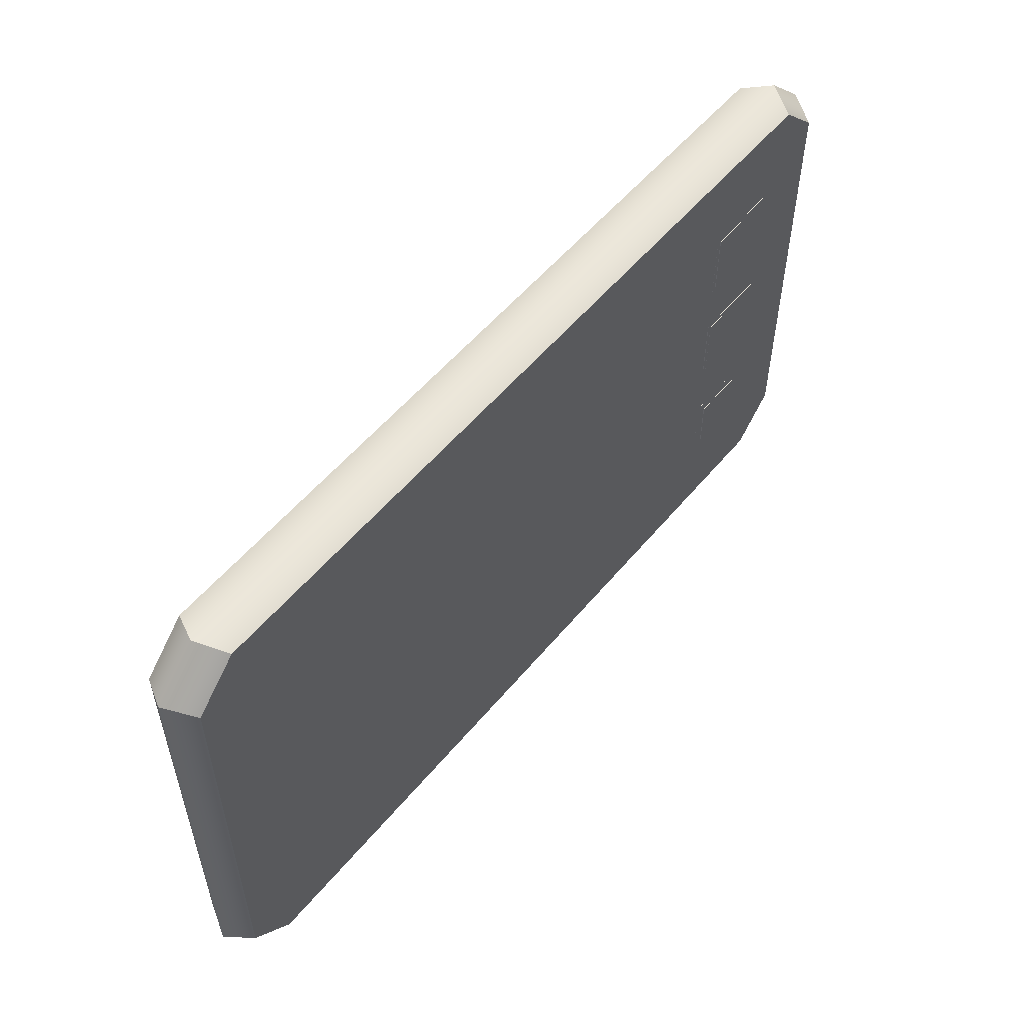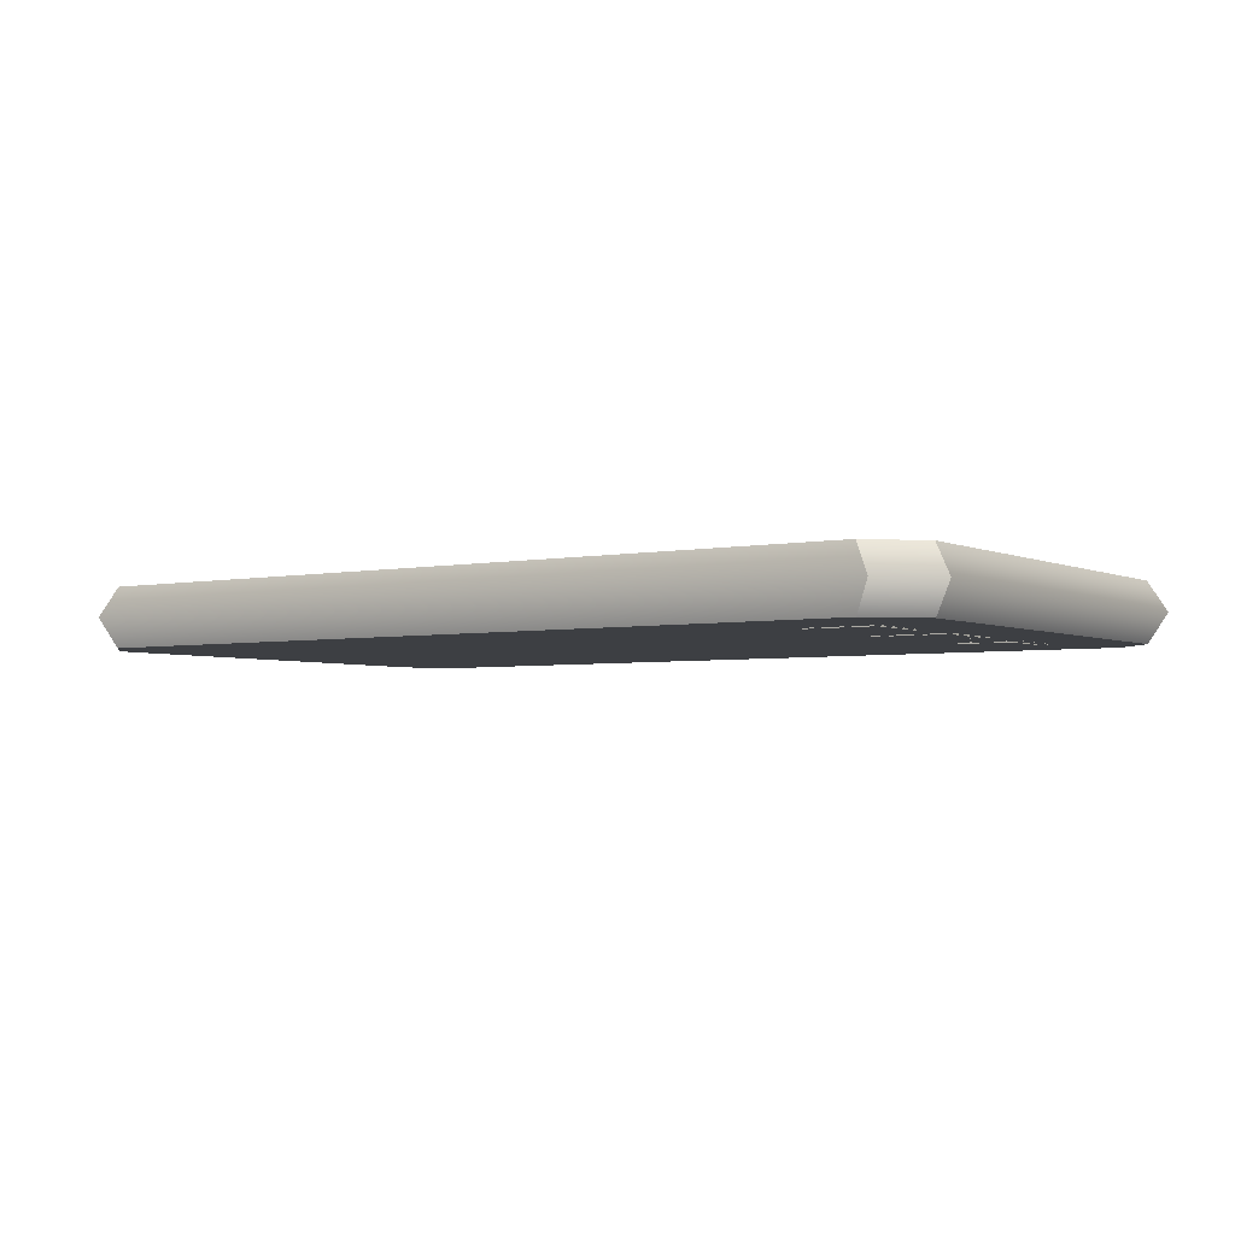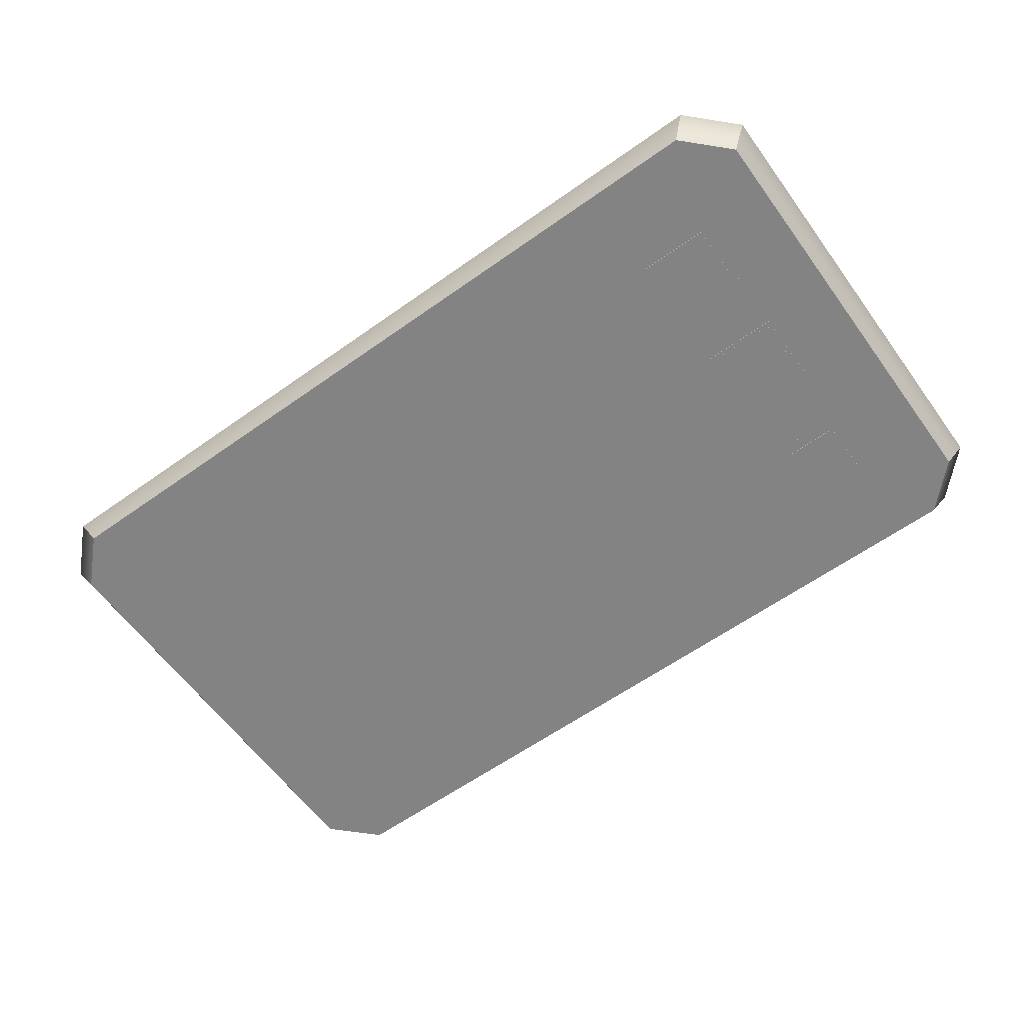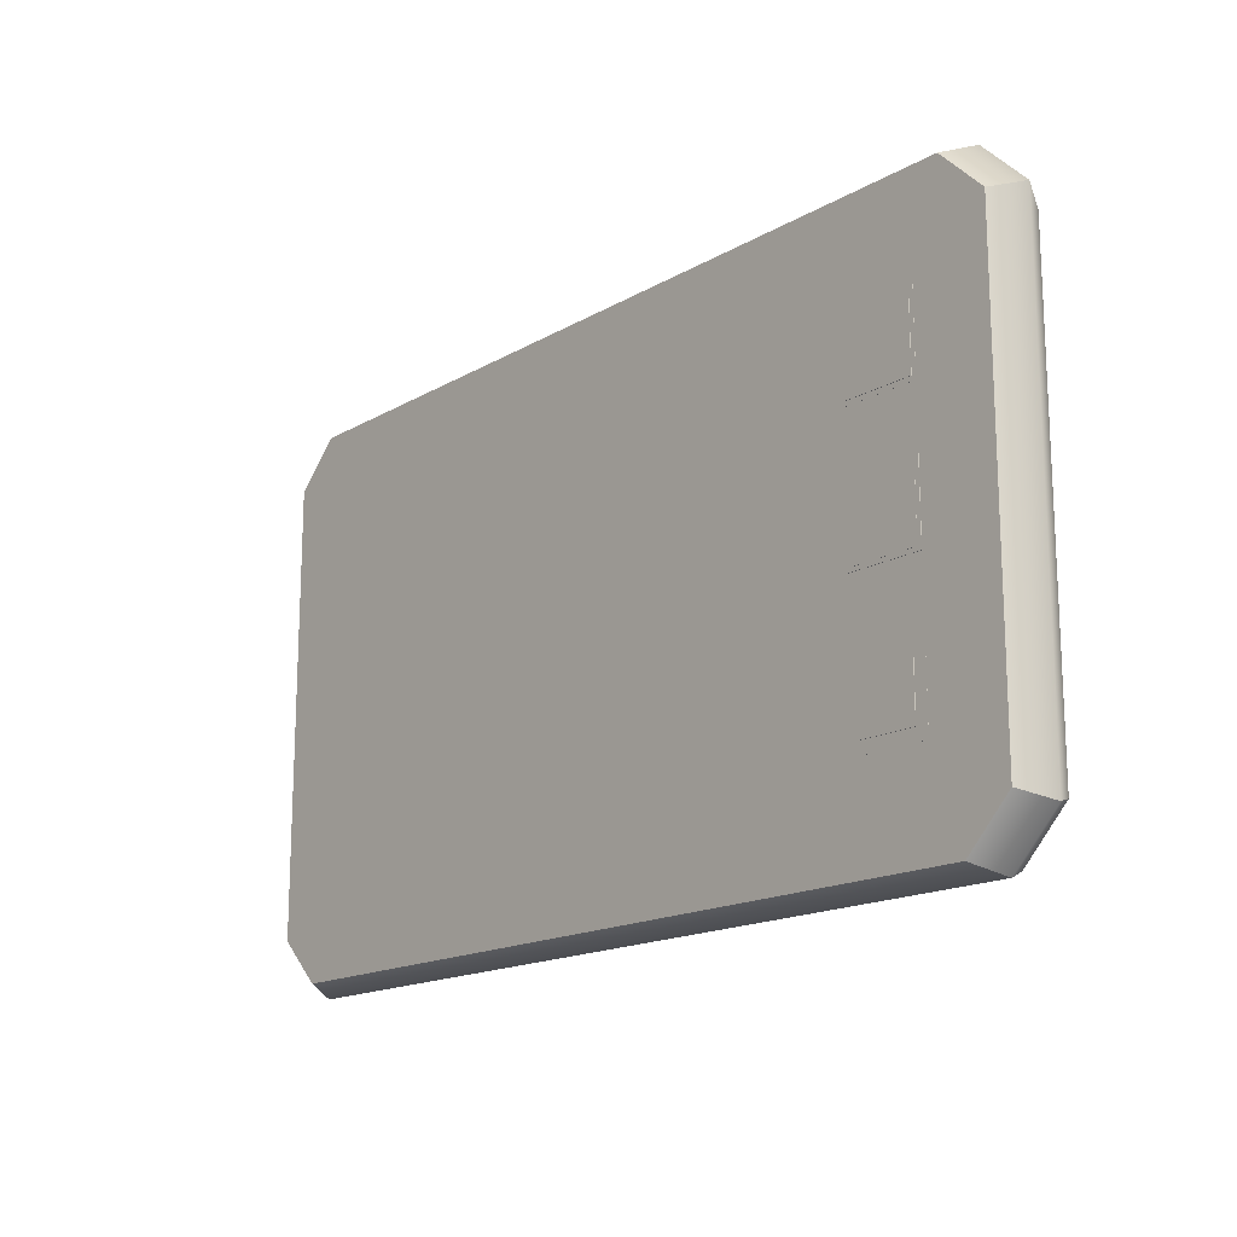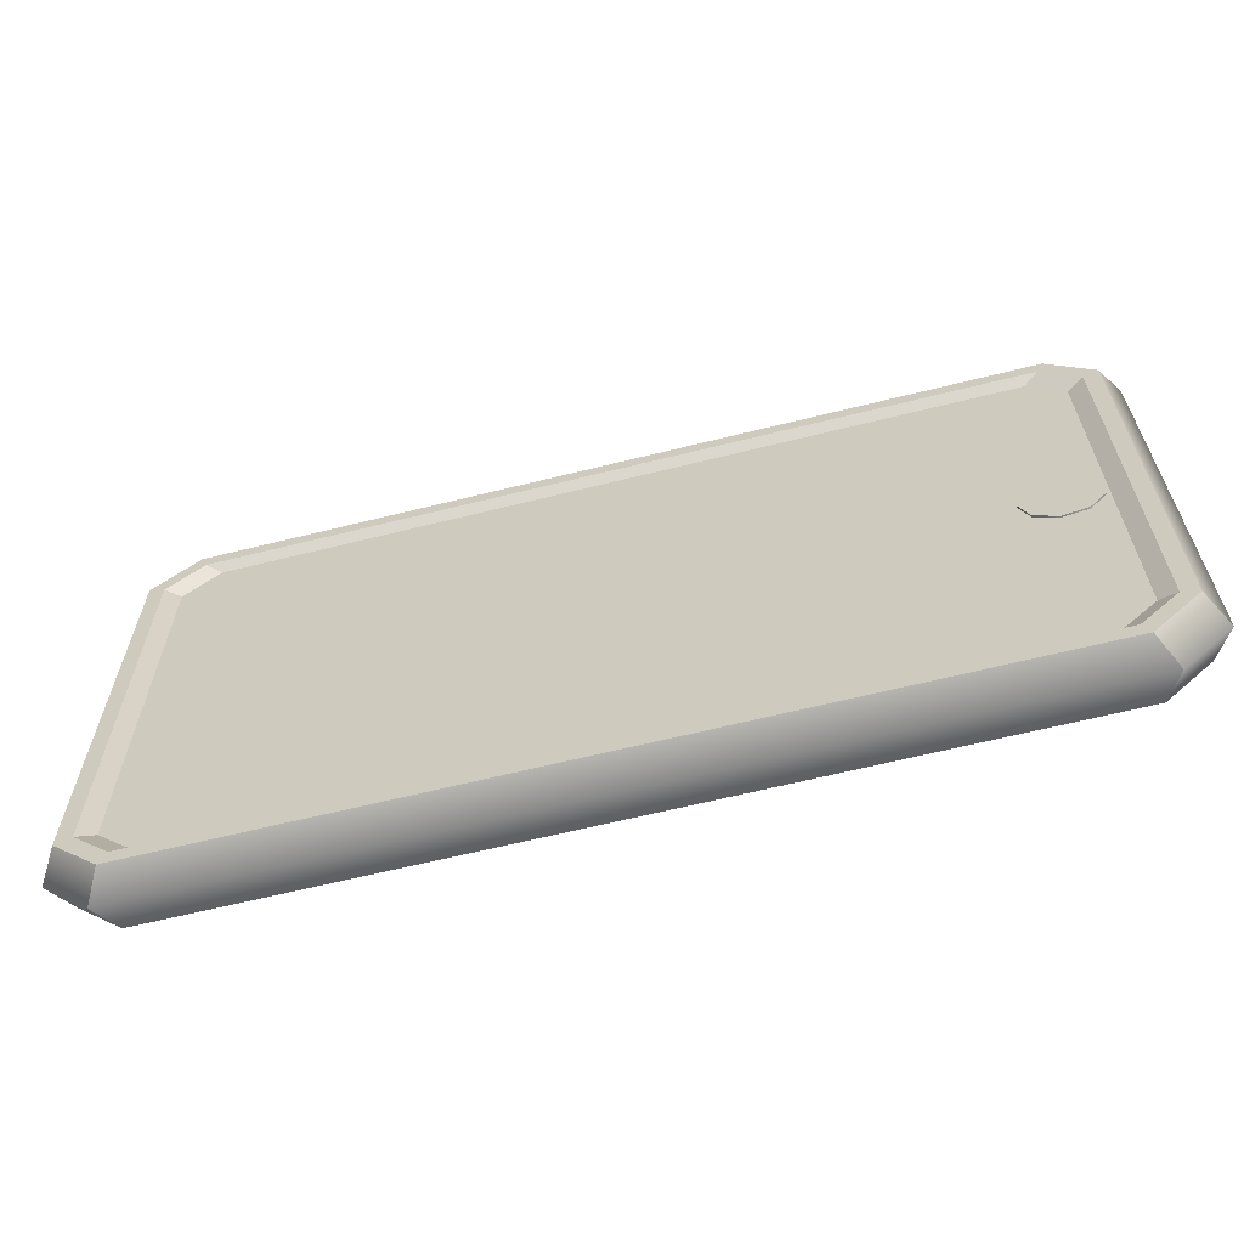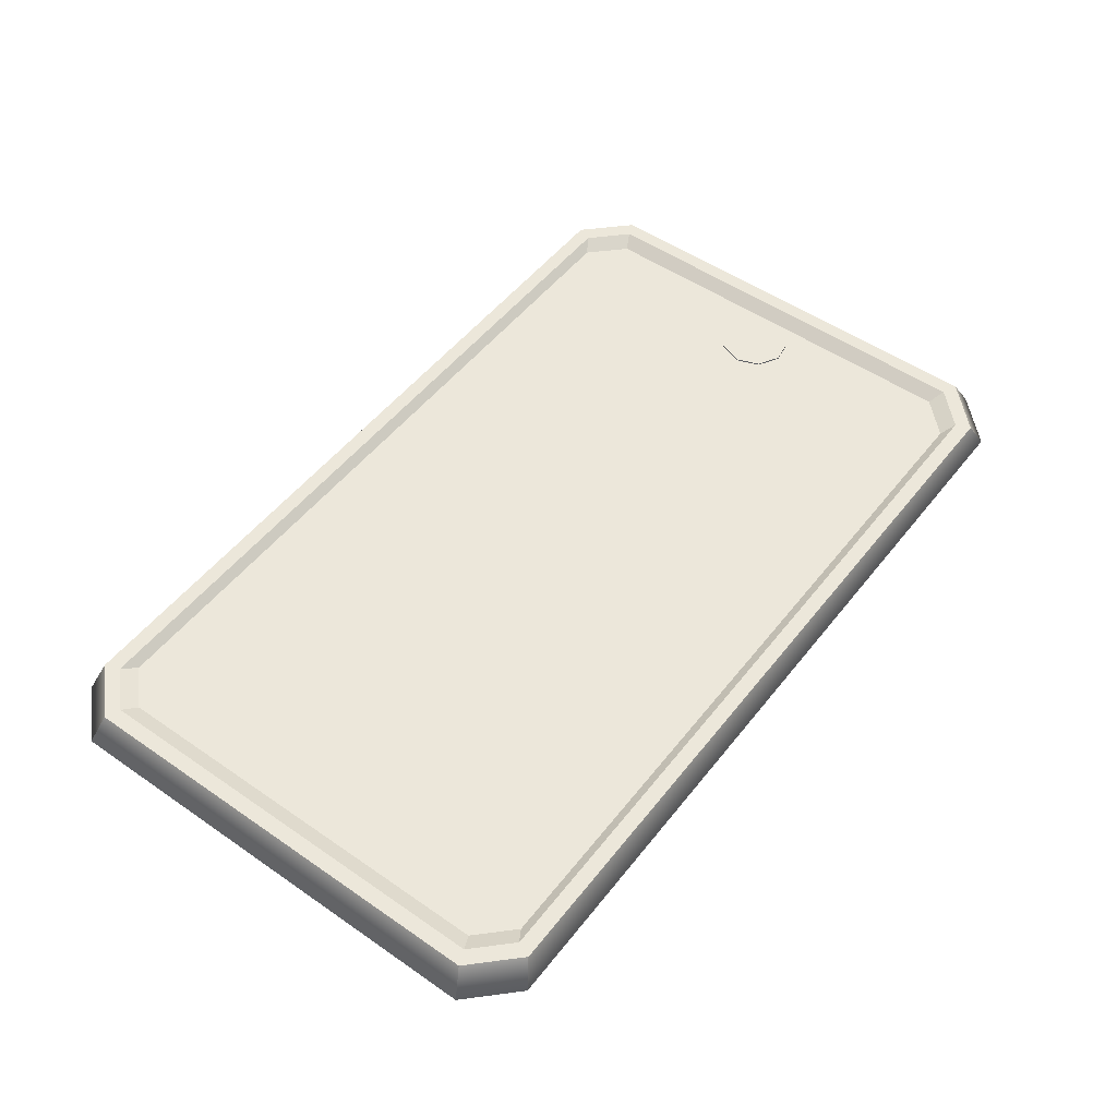
<metadata>
{"format":"obj","ext":"obj","renderer":"f3d","projection":"perspective","resolution":1024,"background":"white","views":[{"elev":54.8,"azim":-51.1,"up":"+Z"},{"elev":-3.8,"azim":34.3,"up":"+Y"},{"elev":-61.1,"azim":35.9,"up":"+Y"},{"elev":-16.2,"azim":49.6,"up":"+Z"},{"elev":-63.1,"azim":-165.8,"up":"+Z"},{"elev":51.6,"azim":126.9,"up":"+Y"}]}
</metadata>
<code>
v  10.29 -0.3529 -5.546
v  12.13 -0.3529 -5.546
v  12.13 -0.3529 -3.715
v  10.29 -0.3529 -3.715
v  10.29 -0.1679 -5.546
v  12.13 -0.1679 -5.546
v  12.13 -0.1679 -3.715
v  10.29 -0.1679 -3.715
g Box027
f 1 2 3 4
f 5 6 2 1
f 6 7 3 2
f 7 8 4 3
f 8 5 1 4
v  10.04 -0.3533 3.353
v  12.38 -0.3533 3.353
v  12.38 -0.3533 5.697
v  10.04 -0.3533 5.697
v  10.04 -0.1682 3.353
v  12.38 -0.1682 3.353
v  12.38 -0.1682 5.697
v  10.04 -0.1682 5.697
g Box029
f 9 10 11 12
f 13 14 10 9
f 14 15 11 10
f 15 16 12 11
f 16 13 9 12
v  10.04 -0.3529 -1.089
v  12.38 -0.3529 -1.089
v  12.38 -0.3529 1.255
v  10.04 -0.3529 1.255
v  10.04 -0.1679 -1.089
v  12.38 -0.1679 -1.089
v  12.38 -0.1679 1.255
v  10.04 -0.1679 1.255
g Box028
f 17 18 19 20
f 21 22 18 17
f 22 23 19 18
f 23 24 20 19
f 24 21 17 20
v  9.904 -0.3343 3.202
v  12.52 -0.3343 3.202
v  12.52 -0.3343 5.814
v  9.904 -0.3343 5.814
v  9.904 -0.0704 3.202
v  12.52 -0.0704 3.202
v  12.52 -0.0704 5.814
v  9.904 -0.0704 5.814
g Box026
f 25 26 27 28
f 29 30 26 25
f 30 31 27 26
f 31 32 28 27
f 32 29 25 28
v  9.904 -0.3476 -1.221
v  12.52 -0.3476 -1.221
v  12.52 -0.3476 1.391
v  9.904 -0.3476 1.391
v  9.904 -0.0838 -1.221
v  12.52 -0.0838 -1.221
v  12.52 -0.0838 1.391
v  9.904 -0.0838 1.391
g Box025
f 33 34 35 36
f 37 38 34 33
f 38 39 35 34
f 39 40 36 35
f 40 37 33 36
v  8.394 -0.0864 -1.353
v  9.276 -0.0864 -0.8445
v  9.276 -0.2382 -0.8445
v  8.394 -0.2382 -1.353
v  9.624 -0.0864 0.1119
v  9.624 -0.2382 0.1119
v  9.276 -0.0864 1.068
v  9.276 -0.2382 1.068
v  8.394 -0.0864 1.577
v  8.394 -0.2382 1.577
v  7.392 -0.0864 1.4
v  7.392 -0.2382 1.4
v  6.738 -0.0864 0.6207
v  6.738 -0.2382 0.6207
v  6.738 -0.0864 -0.397
v  6.738 -0.2382 -0.397
v  7.392 -0.0864 -1.177
v  7.392 -0.2382 -1.177
g Cylinder007
f 41 42 43 44
f 42 45 46 43
f 45 47 48 46
f 47 49 50 48
f 49 51 52 50
f 51 53 54 52
f 53 55 56 54
f 55 57 58 56
f 57 41 44 58
f 52 54 56 58 44 43 46 48 50
v  9.904 -0.3308 -5.936
v  12.52 -0.3308 -5.936
v  12.52 -0.3308 -3.325
v  9.904 -0.3308 -3.325
v  9.904 -0.0669 -5.936
v  12.52 -0.0669 -5.936
v  12.52 -0.0669 -3.325
v  9.904 -0.0669 -3.325
g Box024
f 59 60 61 62
f 63 64 60 59
f 64 65 61 60
f 65 66 62 61
f 66 63 59 62
v  -15 -0.3289 -4.493
v  -15 -0.3289 -7.493
v  -13.5 -0.3289 -8.993
v  -7.5 -0.3289 -8.993
v  -0 -0.3289 -8.993
v  7.5 -0.3289 -8.993
v  13.5 -0.3289 -8.993
v  15 -0.3289 -7.493
v  15 -0.3289 -4.493
v  15 -0.3289 0.0071
v  15 -0.3289 4.507
v  15 -0.3289 7.507
v  13.5 -0.3289 9.007
v  7.5 -0.3289 9.007
v  -0 -0.3289 9.007
v  -7.5 -0.3289 9.007
v  -13.5 -0.3289 9.007
v  -15 -0.3289 7.507
v  -15 -0.3289 4.507
v  -15 -0.3289 0.0071
v  -7.79 0.6711 9.355
v  -14.02 0.6711 9.355
v  -0 0.6711 9.355
v  7.79 0.6711 9.355
v  14.02 0.6711 9.355
v  15.58 0.6711 4.681
v  15.58 0.6711 7.797
v  15.58 0.6711 0.0071
v  15.58 0.6711 -4.667
v  15.58 0.6711 -7.783
v  7.79 0.6711 -9.341
v  14.02 0.6711 -9.341
v  -0 0.6711 -9.341
v  -7.79 0.6711 -9.341
v  -14.02 0.6711 -9.341
v  -15.58 0.6711 -4.667
v  -15.58 0.6711 -7.783
v  -15.58 0.6711 0.0071
v  -15.58 0.6711 4.681
v  -15.58 0.6711 7.797
v  -15 1.671 7.507
v  -13.5 1.671 9.007
v  -7.5 1.671 9.007
v  -0 1.671 9.007
v  7.5 1.671 9.007
v  13.5 1.671 9.007
v  15 1.671 4.507
v  15 1.671 7.507
v  15 1.671 0.0071
v  15 1.671 -4.493
v  15 1.671 -7.493
v  7.5 1.671 -8.993
v  13.5 1.671 -8.993
v  -0 1.671 -8.993
v  -7.5 1.671 -8.993
v  -13.5 1.671 -8.993
v  -15 1.671 -4.493
v  -15 1.671 -7.493
v  -15 1.671 0.0071
v  -15 1.671 4.507
v  -7.5 1.671 8.487
v  -13.28 1.671 8.487
v  -0 1.671 8.487
v  7.5 1.671 8.487
v  13.28 1.671 8.487
v  14.48 1.671 7.292
v  14.48 1.671 4.507
v  14.48 1.671 0.0071
v  14.48 1.671 -4.493
v  14.48 1.671 -7.277
v  13.28 1.671 -8.473
v  7.5 1.671 -8.473
v  -0 1.671 -8.473
v  -7.5 1.671 -8.473
v  -13.28 1.671 -8.473
v  -14.48 1.671 -7.277
v  -14.48 1.671 -4.493
v  -14.48 1.671 0.0071
v  -14.48 1.671 4.507
v  -14.48 1.671 7.292
v  -7.221 1.421 8.171
v  -12.79 1.421 8.171
v  -0 1.421 8.171
v  7.221 1.421 8.171
v  12.79 1.421 8.171
v  13.94 1.421 7.02
v  13.94 1.421 4.34
v  13.94 1.421 0.0071
v  13.94 1.421 -4.325
v  13.94 1.421 -7.006
v  12.79 1.421 -8.157
v  7.221 1.421 -8.157
v  -0 1.421 -8.157
v  -7.221 1.421 -8.157
v  -12.79 1.421 -8.157
v  -13.94 1.421 -7.006
v  -13.94 1.421 -4.325
v  -13.94 1.421 0.0071
v  -13.94 1.421 4.34
v  -13.94 1.421 7.02
g Box023
f 67 68 69 70 71 72 73 74 75 76 77 78 79 80 81 82 83 84 85 86
f 82 87 88 83
f 81 89 87 82
f 80 90 89 81
f 79 91 90 80
f 77 92 93 78
f 76 94 92 77
f 75 95 94 76
f 74 96 95 75
f 72 97 98 73
f 71 99 97 72
f 70 100 99 71
f 69 101 100 70
f 67 102 103 68
f 86 104 102 67
f 85 105 104 86
f 84 106 105 85
f 107 106 88 108
f 78 93 91 79
f 73 98 96 74
f 68 103 101 69
f 109 108 88 87
f 110 109 87 89
f 111 110 89 90
f 112 111 90 91
f 113 114 93 92
f 115 113 92 94
f 116 115 94 95
f 117 116 95 96
f 118 119 98 97
f 120 118 97 99
f 121 120 99 100
f 122 121 100 101
f 123 124 103 102
f 125 123 102 104
f 126 125 104 105
f 107 126 105 106
f 84 83 88 106
f 114 112 91 93
f 119 117 96 98
f 124 122 101 103
f 108 109 127 128
f 109 110 129 127
f 110 111 130 129
f 111 112 131 130
f 112 114 132 131
f 114 113 133 132
f 113 115 134 133
f 115 116 135 134
f 116 117 136 135
f 117 119 137 136
f 119 118 138 137
f 118 120 139 138
f 120 121 140 139
f 121 122 141 140
f 122 124 142 141
f 124 123 143 142
f 123 125 144 143
f 125 126 145 144
f 126 107 146 145
f 107 108 128 146
f 128 127 147 148
f 127 129 149 147
f 129 130 150 149
f 130 131 151 150
f 131 132 152 151
f 132 133 153 152
f 133 134 154 153
f 134 135 155 154
f 135 136 156 155
f 136 137 157 156
f 137 138 158 157
f 138 139 159 158
f 139 140 160 159
f 140 141 161 160
f 141 142 162 161
f 142 143 163 162
f 143 144 164 163
f 144 145 165 164
f 145 146 166 165
f 146 128 148 166
v  -11.69 1.357 0.81
v  -12.43 1.357 1.238
v  -13.27 1.357 1.089
v  -13.82 1.357 0.434
v  -13.82 1.357 -0.421
v  -13.27 1.357 -1.076
v  -12.43 1.357 -1.224
v  -11.69 1.357 -0.797
v  -11.4 1.357 0.0065
v  -11.69 1.473 -0.797
v  -11.4 1.473 0.0065
v  -12.43 1.473 -1.224
v  -13.27 1.473 -1.076
v  -13.82 1.473 -0.421
v  -13.82 1.473 0.434
v  -13.27 1.473 1.089
v  -12.43 1.473 1.238
v  -11.69 1.473 0.81
g Cylinder002
f 167 168 169 170 171 172 173 174 175
f 175 174 176 177
f 174 173 178 176
f 173 172 179 178
f 172 171 180 179
f 171 170 181 180
f 170 169 182 181
f 169 168 183 182
f 168 167 184 183
f 167 175 177 184
f 184 177 176 178 179 180 181 182 183
v  -12.79 1.421 8.171
v  -7.221 1.421 8.171
v  -5.718 1.421 7.354
v  -10.3 1.421 7.354
v  -0 1.421 8.171
v  0.3345 1.421 7.354
v  7.221 1.421 8.171
v  6.387 1.421 7.354
v  12.79 1.421 8.171
v  10.96 1.421 7.354
v  13.94 1.421 7.02
v  11.8 1.421 6.426
v  13.94 1.421 4.34
v  11.8 1.421 4.034
v  13.94 1.421 0.0071
v  11.8 1.421 0.0071
v  13.94 1.421 -4.325
v  11.8 1.421 -4.02
v  13.94 1.421 -7.006
v  11.8 1.421 -6.412
v  12.79 1.421 -8.157
v  10.96 1.421 -7.34
v  7.221 1.421 -8.157
v  6.387 1.421 -7.34
v  -0 1.421 -8.157
v  0.3345 1.421 -7.34
v  -7.221 1.421 -8.157
v  -5.718 1.421 -7.34
v  -12.79 1.421 -8.157
v  -10.3 1.421 -7.34
v  -13.94 1.421 -7.006
v  -11.13 1.421 -6.412
v  -13.94 1.421 -4.325
v  -11.13 1.421 -4.02
v  -13.94 1.421 0.0071
v  -11.13 1.421 0.0071
v  -13.94 1.421 4.34
v  -11.13 1.421 4.034
v  -13.94 1.421 7.02
v  -11.13 1.421 6.426
g Object014
f 185 186 187 188
f 186 189 190 187
f 189 191 192 190
f 191 193 194 192
f 193 195 196 194
f 195 197 198 196
f 197 199 200 198
f 199 201 202 200
f 201 203 204 202
f 203 205 206 204
f 205 207 208 206
f 207 209 210 208
f 209 211 212 210
f 211 213 214 212
f 213 215 216 214
f 215 217 218 216
f 217 219 220 218
f 219 221 222 220
f 221 223 224 222
f 223 185 188 224
v  6.387 1.421 7.354
v  10.96 1.421 7.354
v  11.8 1.421 6.426
v  11.8 1.421 4.034
v  11.8 1.421 0.0071
v  11.8 1.421 -4.02
v  11.8 1.421 -6.412
v  10.96 1.421 -7.34
v  6.387 1.421 -7.34
v  0.3345 1.421 -7.34
v  -5.718 1.421 -7.34
v  -10.3 1.421 -7.34
v  -11.13 1.421 -6.412
v  -11.13 1.421 -4.02
v  -11.13 1.421 0.0071
v  -11.13 1.421 4.034
v  -11.13 1.421 6.426
v  -10.3 1.421 7.354
v  -5.718 1.421 7.354
v  0.3345 1.421 7.354
g Object012
f 225 226 227 228 229 230 231 232 233 234 235 236 237 238 239 240 241 242 243 244

</code>
